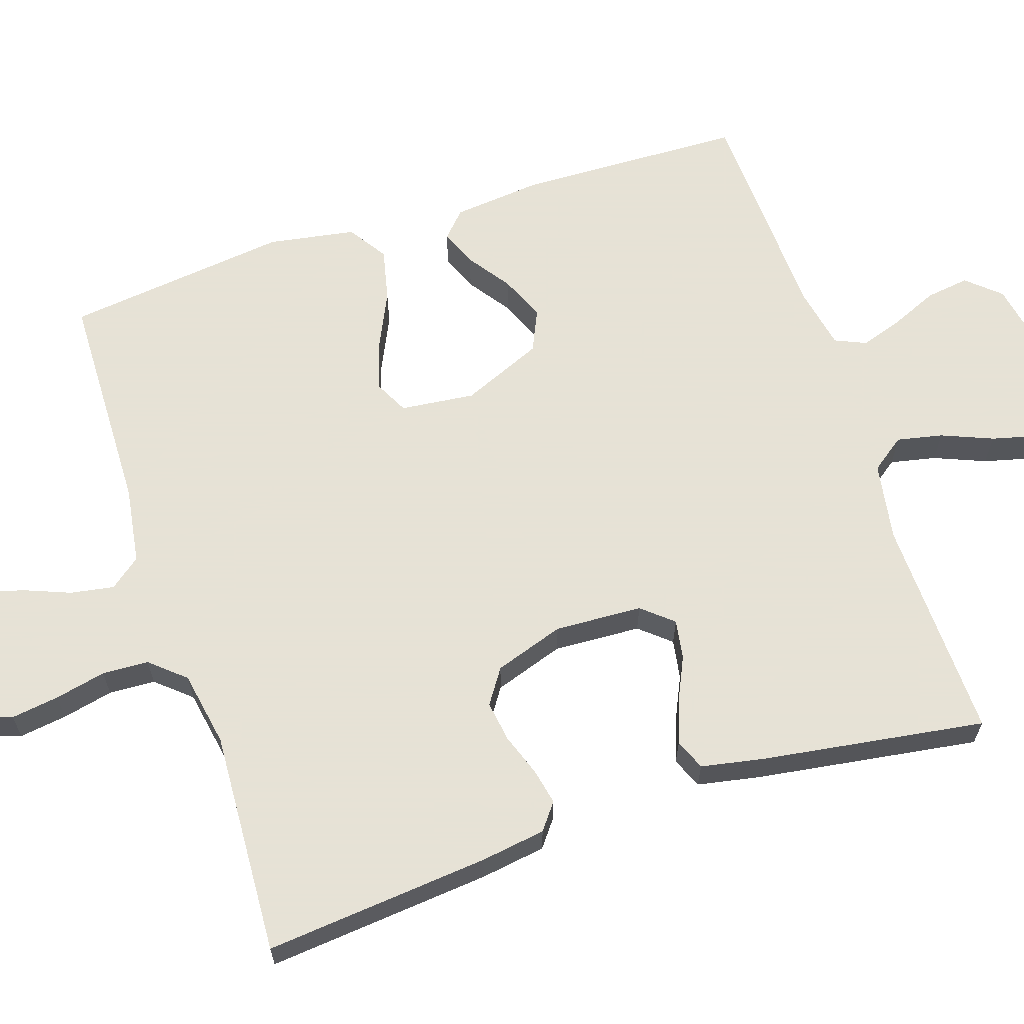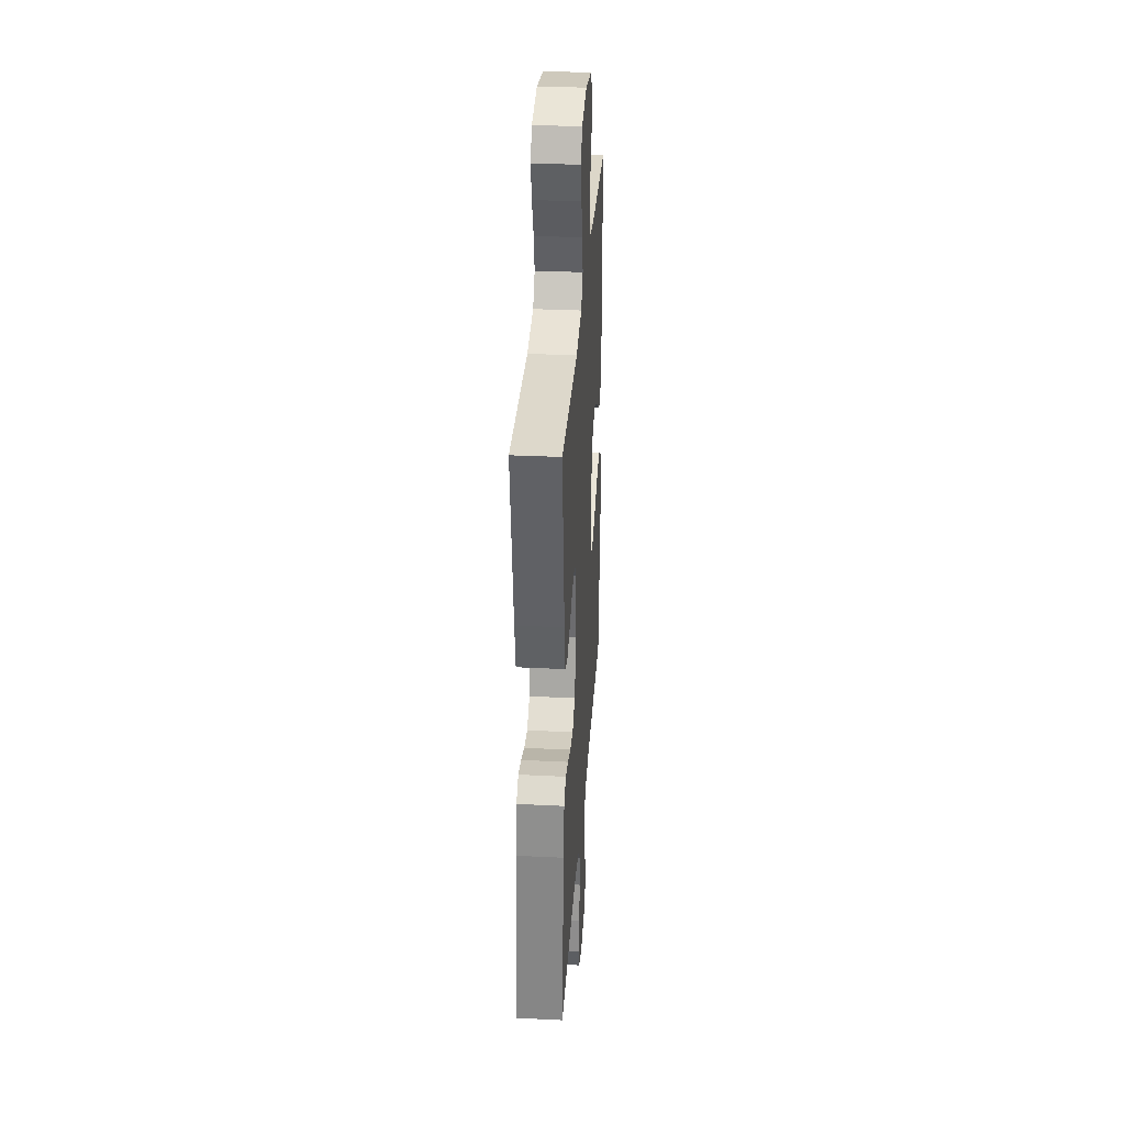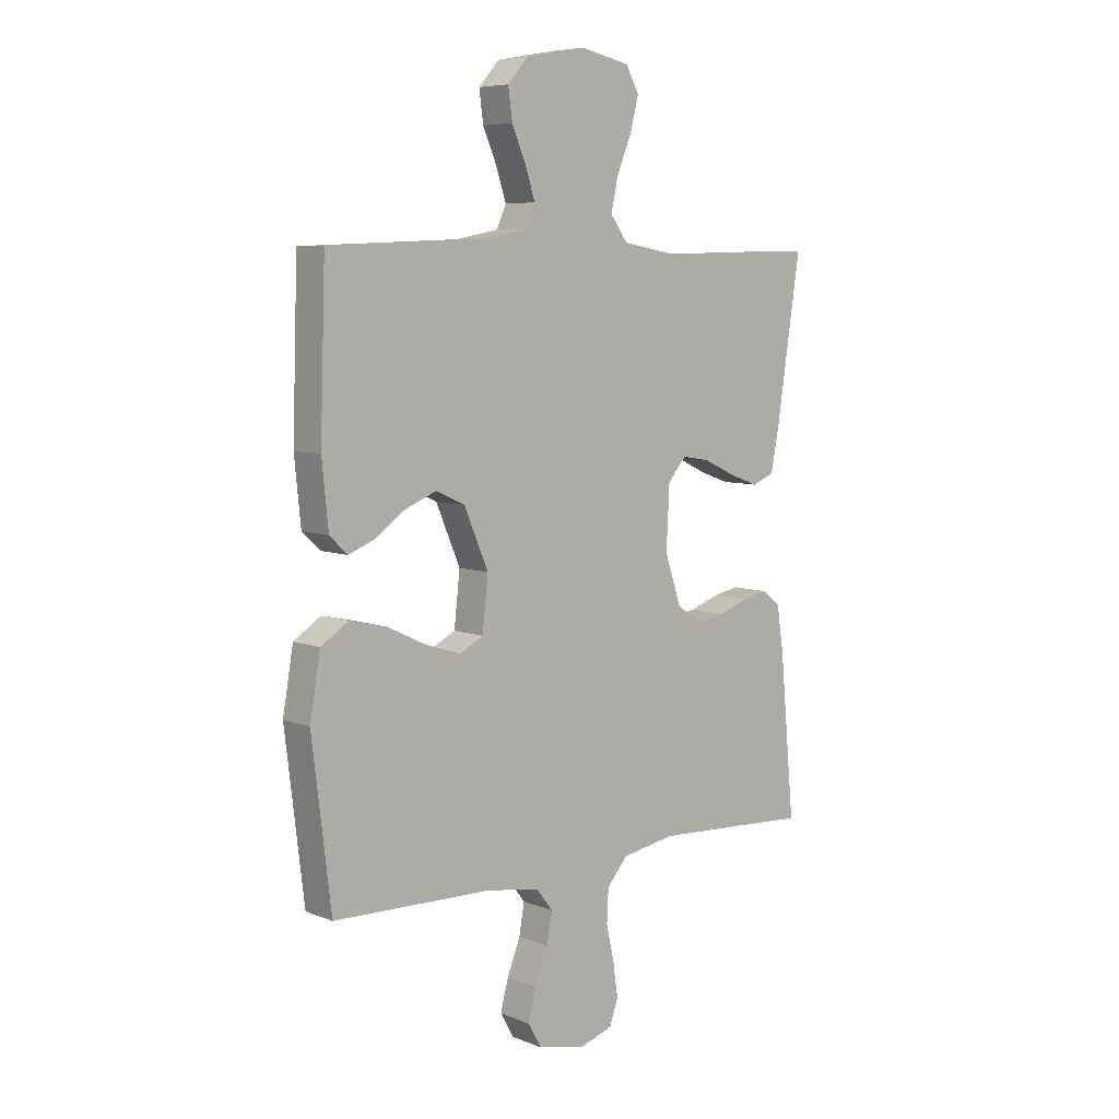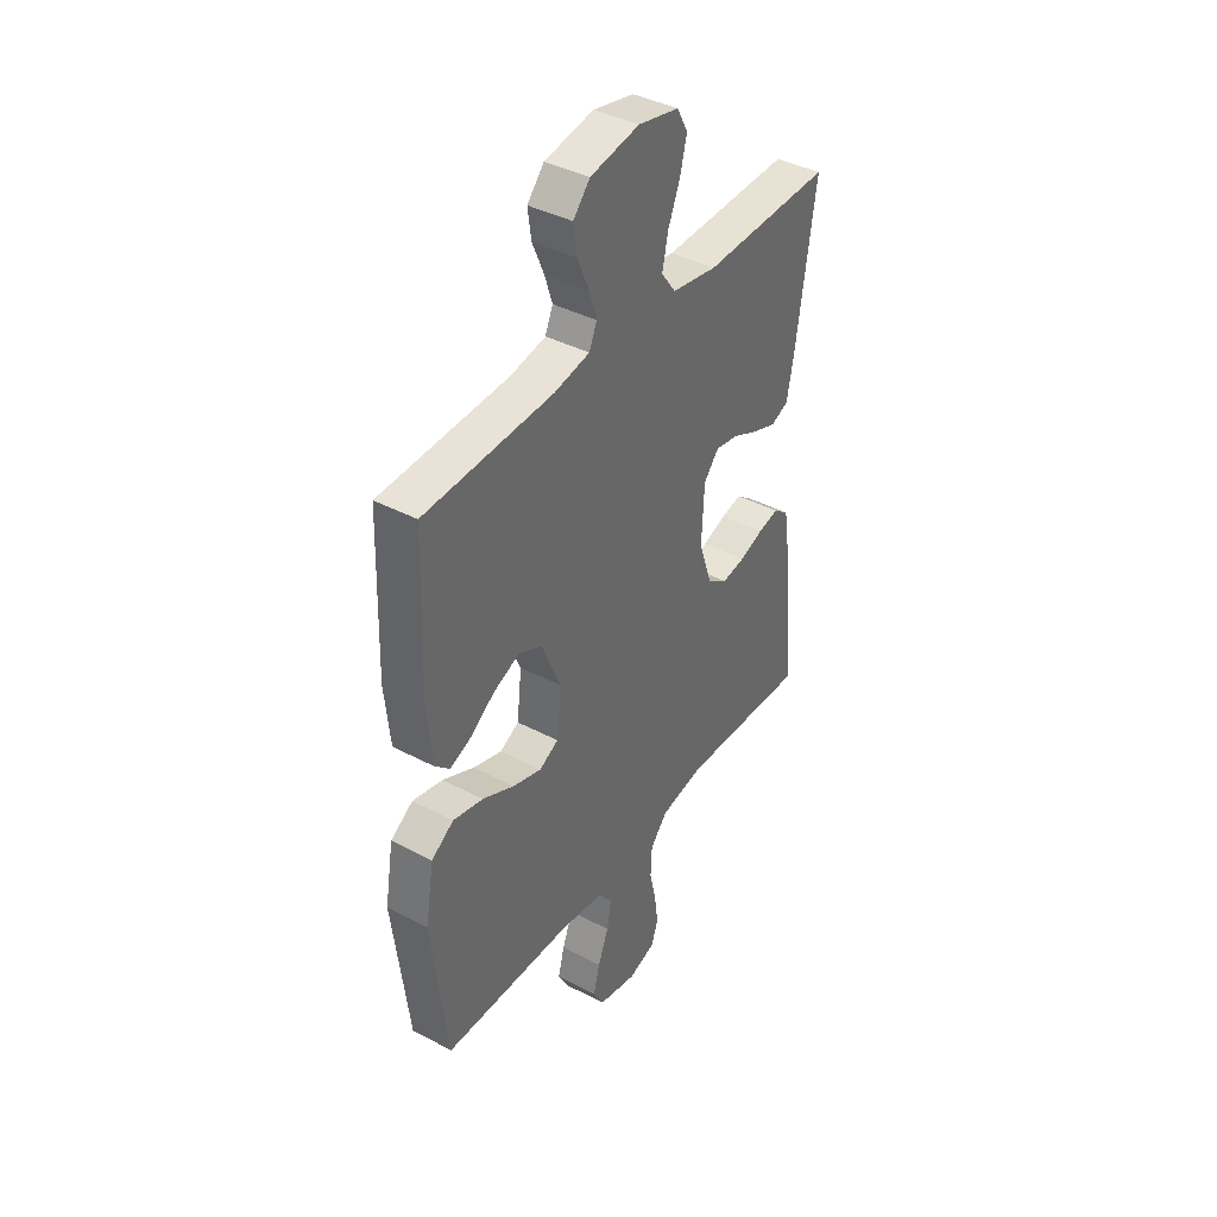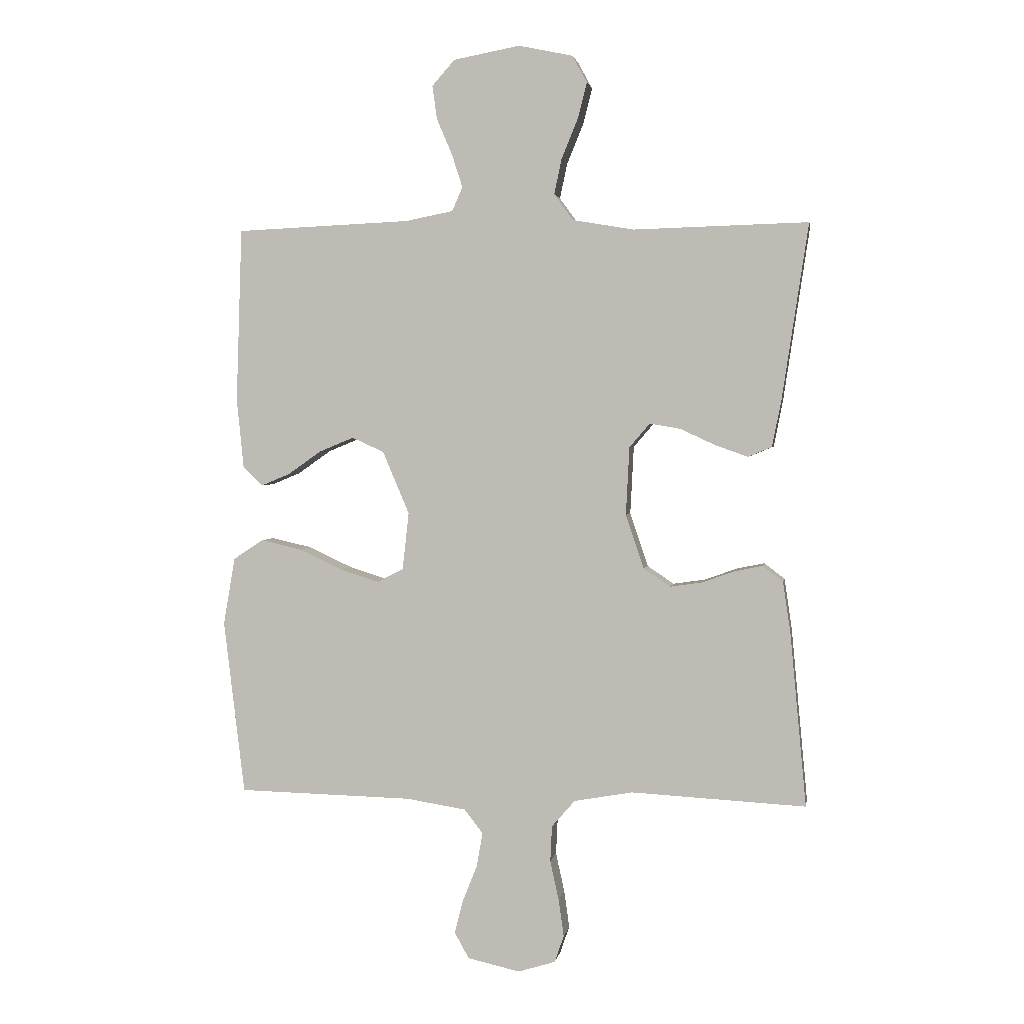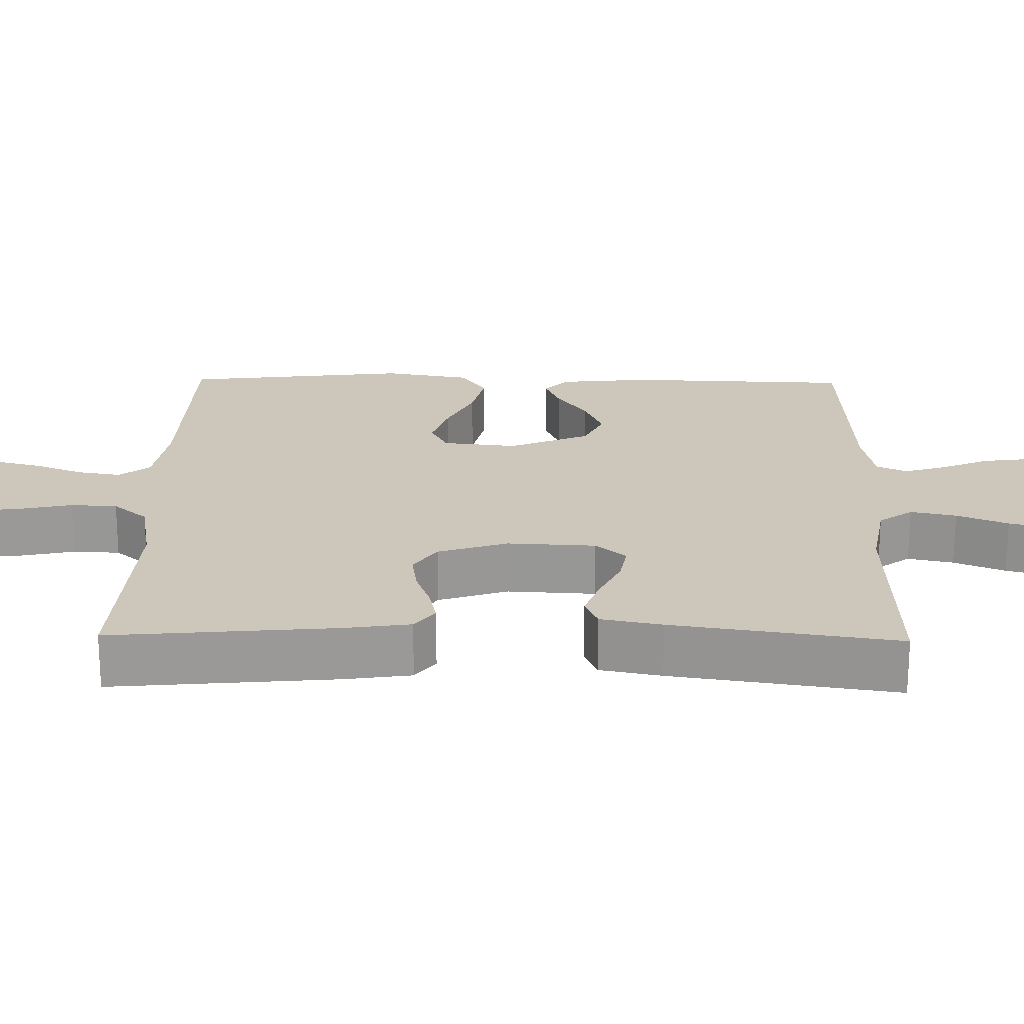
<metadata>
{"format":"obj","ext":"obj","renderer":"f3d","projection":"perspective","resolution":1024,"background":"white","views":[{"elev":63.8,"azim":-108.3,"up":"+Y"},{"elev":32.8,"azim":-86.1,"up":"+Z"},{"elev":7.0,"azim":138.7,"up":"+Z"},{"elev":40.0,"azim":123.1,"up":"+Z"},{"elev":2.4,"azim":-170.5,"up":"+Z"},{"elev":21.3,"azim":-89.0,"up":"+Y"}]}
</metadata>
<code>
v 0.5 0.07 -0.5
v 0.2 0.07 -0.507
v 0.097 0.07 -0.523
v 0.065 0.07 -0.564
v 0.075 0.07 -0.622
v 0.1 0.07 -0.685
v 0.115 0.07 -0.743
v 0.09 0.07 -0.788
v 0 0.07 -0.808
v -0.064 0.07 -0.788
v -0.08 0.07 -0.742
v -0.071 0.07 -0.678
v -0.056 0.07 -0.61
v -0.059 0.07 -0.548
v -0.099 0.07 -0.502
v -0.2 0.07 -0.484
v -0.5 0.07 -0.5
v -0.472 0.07 -0.2
v -0.459 0.07 -0.113
v -0.424 0.07 -0.086
v -0.376 0.07 -0.096
v -0.32 0.07 -0.116
v -0.265 0.07 -0.124
v -0.219 0.07 -0.093
v -0.188 0.07 0
v -0.194 0.07 0.117
v -0.229 0.07 0.158
v -0.282 0.07 0.149
v -0.342 0.07 0.121
v -0.398 0.07 0.101
v -0.439 0.07 0.118
v -0.455 0.07 0.2
v -0.5 0.07 0.5
v -0.2 0.07 0.492
v -0.095 0.07 0.51
v -0.062 0.07 0.555
v -0.075 0.07 0.616
v -0.103 0.07 0.684
v -0.119 0.07 0.746
v -0.094 0.07 0.792
v 0 0.07 0.812
v 0.114 0.07 0.791
v 0.153 0.07 0.747
v 0.145 0.07 0.689
v 0.118 0.07 0.626
v 0.1 0.07 0.57
v 0.118 0.07 0.529
v 0.2 0.07 0.513
v 0.5 0.07 0.5
v 0.51 0.07 0.2
v 0.498 0.07 0.08
v 0.464 0.07 0.048
v 0.415 0.07 0.068
v 0.358 0.07 0.108
v 0.298 0.07 0.133
v 0.243 0.07 0.108
v 0.197 0.07 0
v 0.208 0.07 -0.099
v 0.253 0.07 -0.122
v 0.32 0.07 -0.101
v 0.394 0.07 -0.066
v 0.464 0.07 -0.05
v 0.516 0.07 -0.084
v 0.536 0.07 -0.2
v 0.5 0 -0.5
v 0.2 0 -0.507
v 0.097 0 -0.523
v 0.065 0 -0.564
v 0.075 0 -0.622
v 0.1 0 -0.685
v 0.115 0 -0.743
v 0.09 0 -0.788
v 0 0 -0.808
v -0.064 0 -0.788
v -0.08 0 -0.742
v -0.071 0 -0.678
v -0.056 0 -0.61
v -0.059 0 -0.548
v -0.099 0 -0.502
v -0.2 0 -0.484
v -0.5 0 -0.5
v -0.472 0 -0.2
v -0.459 0 -0.113
v -0.424 0 -0.086
v -0.376 0 -0.096
v -0.32 0 -0.116
v -0.265 0 -0.124
v -0.219 0 -0.093
v -0.188 0 0
v -0.194 0 0.117
v -0.229 0 0.158
v -0.282 0 0.149
v -0.342 0 0.121
v -0.398 0 0.101
v -0.439 0 0.118
v -0.455 0 0.2
v -0.5 0 0.5
v -0.2 0 0.492
v -0.095 0 0.51
v -0.062 0 0.555
v -0.075 0 0.616
v -0.103 0 0.684
v -0.119 0 0.746
v -0.094 0 0.792
v 0 0 0.812
v 0.114 0 0.791
v 0.153 0 0.747
v 0.145 0 0.689
v 0.118 0 0.626
v 0.1 0 0.57
v 0.118 0 0.529
v 0.2 0 0.513
v 0.5 0 0.5
v 0.51 0 0.2
v 0.498 0 0.08
v 0.464 0 0.048
v 0.415 0 0.068
v 0.358 0 0.108
v 0.298 0 0.133
v 0.243 0 0.108
v 0.197 0 0
v 0.208 0 -0.099
v 0.253 0 -0.122
v 0.32 0 -0.101
v 0.394 0 -0.066
v 0.464 0 -0.05
v 0.516 0 -0.084
v 0.536 0 -0.2
f 63 64 1 2
f 60 61 62 63
f 59 60 63 2
f 58 59 2 3
f 57 58 3 4
f 51 52 53 54
f 51 54 55
f 48 49 50 51
f 47 48 51 55
f 42 43 44 45
f 42 45 46
f 41 42 46
f 40 41 46
f 37 38 39 40
f 36 37 40 46
f 35 36 46 47
f 31 32 33 34
f 28 29 30 31
f 28 31 34 35
f 19 20 21 22
f 19 22 23
f 16 17 18 19
f 15 16 19 23
f 14 15 23 24
f 10 11 12 13
f 8 9 10 13
f 8 13 14
f 5 6 7 8
f 4 5 8 14
f 57 4 14 24
f 35 47 55 56
f 27 28 35
f 26 27 35 56
f 25 26 56 57
f 24 25 57
f 66 65 128 127
f 127 126 125 124
f 66 127 124 123
f 67 66 123 122
f 68 67 122 121
f 118 117 116 115
f 119 118 115
f 115 114 113 112
f 119 115 112 111
f 109 108 107 106
f 110 109 106
f 110 106 105
f 110 105 104
f 104 103 102 101
f 110 104 101 100
f 111 110 100 99
f 98 97 96 95
f 95 94 93 92
f 99 98 95 92
f 86 85 84 83
f 87 86 83
f 83 82 81 80
f 87 83 80 79
f 88 87 79 78
f 77 76 75 74
f 77 74 73 72
f 78 77 72
f 72 71 70 69
f 78 72 69 68
f 88 78 68 121
f 120 119 111 99
f 99 92 91
f 120 99 91 90
f 121 120 90 89
f 121 89 88
f 1 65 66 2
f 2 66 67 3
f 3 67 68 4
f 4 68 69 5
f 5 69 70 6
f 6 70 71 7
f 7 71 72 8
f 8 72 73 9
f 9 73 74 10
f 10 74 75 11
f 11 75 76 12
f 12 76 77 13
f 13 77 78 14
f 14 78 79 15
f 15 79 80 16
f 16 80 81 17
f 17 81 82 18
f 18 82 83 19
f 19 83 84 20
f 20 84 85 21
f 21 85 86 22
f 22 86 87 23
f 23 87 88 24
f 24 88 89 25
f 25 89 90 26
f 26 90 91 27
f 27 91 92 28
f 28 92 93 29
f 29 93 94 30
f 30 94 95 31
f 31 95 96 32
f 32 96 97 33
f 33 97 98 34
f 34 98 99 35
f 35 99 100 36
f 36 100 101 37
f 37 101 102 38
f 38 102 103 39
f 39 103 104 40
f 40 104 105 41
f 41 105 106 42
f 42 106 107 43
f 43 107 108 44
f 44 108 109 45
f 45 109 110 46
f 46 110 111 47
f 47 111 112 48
f 48 112 113 49
f 49 113 114 50
f 50 114 115 51
f 51 115 116 52
f 52 116 117 53
f 53 117 118 54
f 54 118 119 55
f 55 119 120 56
f 56 120 121 57
f 57 121 122 58
f 58 122 123 59
f 59 123 124 60
f 60 124 125 61
f 61 125 126 62
f 62 126 127 63
f 63 127 128 64
f 64 128 65 1

</code>
